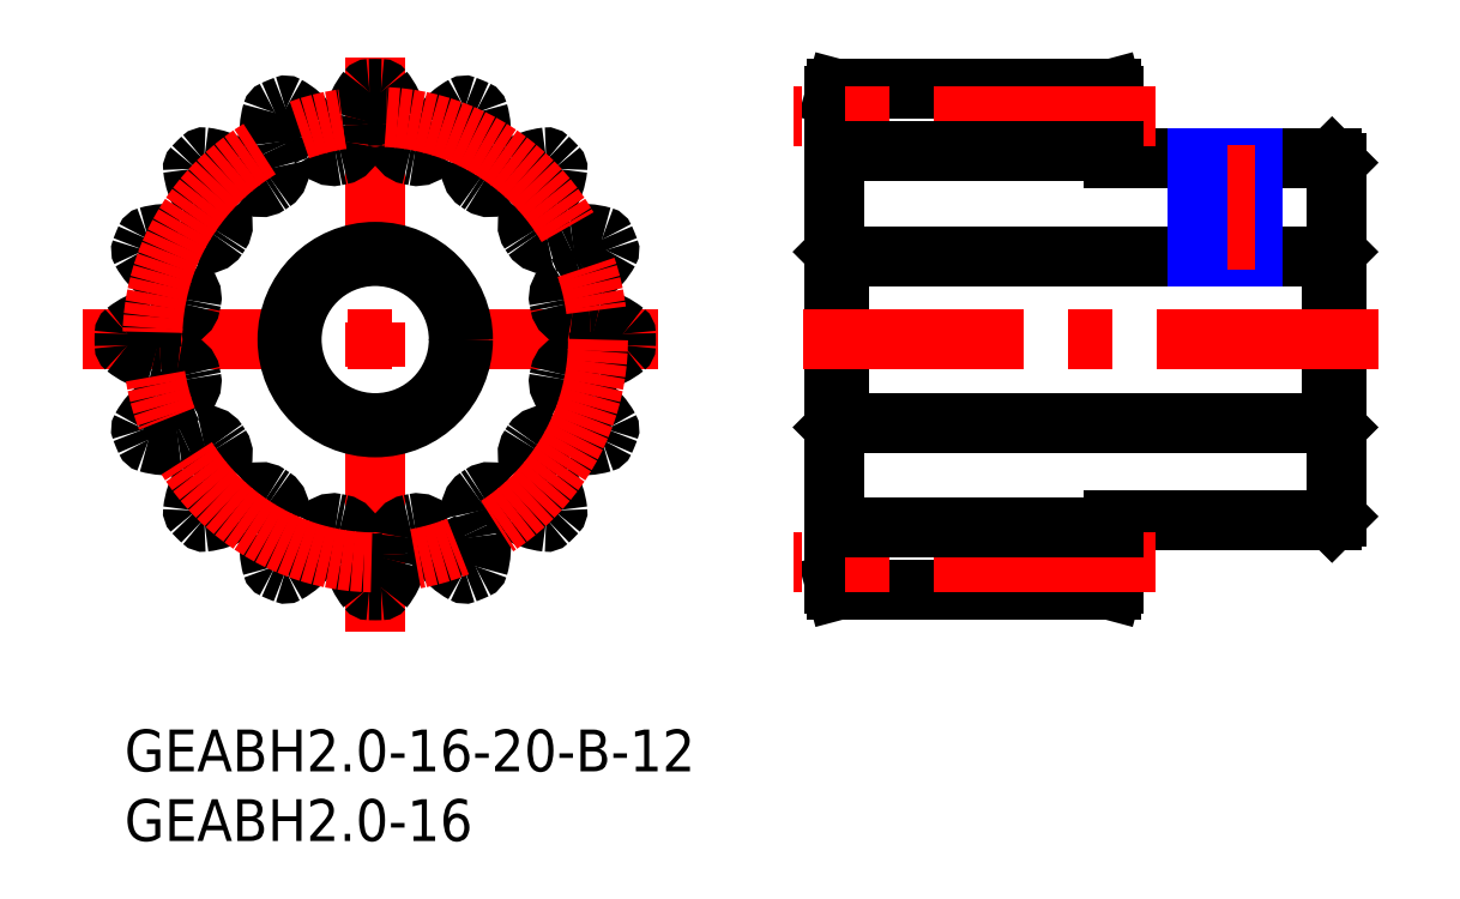
<metadata>
{"format":"dxf","ext":"dxf","renderer":"ezdxf+matplotlib","layout":"modelspace","background":"white","min_lineweight":24,"dpi":150}
</metadata>
<code>
0
SECTION
2
ENTITIES
0
INSERT
8
MSM_CONTINUOUS
2
*U3
10
0
20
0
30
0
0
INSERT
8
MSM_CONTINUOUS
2
*U4
10
0
20
0
30
0
0
LINE
8
MSM_CONTINUOUS
10
86.7
20
34
30
0
11
86.7
21
22
31
0
0
LINE
8
MSM_CONTINUOUS
10
51.3
20
34
30
0
11
51.3
21
22
31
0
0
LINE
8
MSM_CONTINUOUS
10
51.3
20
22
30
0
11
86.7
21
22
31
0
0
LINE
8
MSM_CONTINUOUS
10
86.7
20
22
30
0
11
87
21
21.7
31
0
0
LINE
8
MSM_CONTINUOUS
10
86.7
20
15
30
0
11
87
21
15.3
31
0
0
LINE
8
MSM_CONTINUOUS
10
71
20
15
30
0
11
86.7
21
15
31
0
0
LINE
8
MSM_CONTINUOUS
10
71
20
10.5
30
0
11
71
21
15
31
0
0
LINE
8
MSM_CONTINUOUS
10
70.87
20
10
30
0
11
71
21
10.5
31
0
0
LINE
8
MSM_CONTINUOUS
10
51.13
20
10
30
0
11
70.87
21
10
31
0
0
LINE
8
MSM_CONTINUOUS
10
51
20
10.5
30
0
11
51.13
21
10
31
0
0
LINE
8
MSM_CONTINUOUS
10
51
20
21.7
30
0
11
51.3
21
22
31
0
0
LINE
8
MSM_CONTINUOUS
10
87
20
34.3
30
0
11
86.7
21
34
31
0
0
LINE
8
MSM_CONTINUOUS
10
86.7
20
34
30
0
11
51.3
21
34
31
0
0
LINE
8
MSM_CONTINUOUS
10
51.3
20
34
30
0
11
51
21
34.3
31
0
0
LINE
8
MSM_CONTINUOUS
10
51.13
20
46
30
0
11
51
21
45.5
31
0
0
LINE
8
MSM_CONTINUOUS
10
70.87
20
46
30
0
11
51.13
21
46
31
0
0
LINE
8
MSM_CONTINUOUS
10
71
20
45.5
30
0
11
70.87
21
46
31
0
0
LINE
8
MSM_CONTINUOUS
10
71
20
41
30
0
11
71
21
45.5
31
0
0
LINE
8
MSM_CONTINUOUS
10
86.7
20
41
30
0
11
71
21
41
31
0
0
LINE
8
MSM_CONTINUOUS
10
87
20
40.7
30
0
11
86.7
21
41
31
0
0
LINE
8
MSM_CENTER
10
-3
20
28
30
0
11
39
21
28
31
0
0
LINE
8
MSM_CENTER
10
18
20
7
30
0
11
18
21
49
31
0
0
CIRCLE
8
MSM_CONTINUOUS
10
18
20
28
30
0
40
6
0
ARC
8
MSM_CONTINUOUS
10
18.42
20
45.8
30
0
40
0.2
50
38.51
51
88.65
0
ARC
8
MSM_CONTINUOUS
10
18
20
28
30
0
40
18
50
88.65
51
91.35
0
ARC
8
MSM_CONTINUOUS
10
17.58
20
45.8
30
0
40
0.2
50
91.35
51
141.5
0
ARC
8
MSM_CONTINUOUS
10
21.6
20
42.6
30
0
40
5.333
50
141.5
51
165.6
0
ARC
8
MSM_CONTINUOUS
10
18
20
43.52
30
0
40
1.619
50
165.6
51
184.1
0
ARC
8
MSM_CONTINUOUS
10
10
20
42.95
30
0
40
6.4
50
352.6
51
4.059
0
ARC
8
MSM_CONTINUOUS
10
15.36
20
42.26
30
0
40
1
50
280.5
51
352.6
0
ARC
8
MSM_CONTINUOUS
10
18
20
28
30
0
40
13.5
50
100.5
51
102
0
ARC
8
MSM_CONTINUOUS
10
14.99
20
42.18
30
0
40
1
50
209.9
51
282
0
ARC
8
MSM_CONTINUOUS
10
19.67
20
44.87
30
0
40
6.4
50
198.4
51
209.9
0
ARC
8
MSM_CONTINUOUS
10
12.06
20
42.34
30
0
40
1.619
50
18.4
51
36.87
0
ARC
8
MSM_CONTINUOUS
10
9.089
20
40.11
30
0
40
5.333
50
36.87
51
61.01
0
ARC
8
MSM_CONTINUOUS
10
11.58
20
44.6
30
0
40
0.2
50
61.01
51
111.2
0
ARC
8
MSM_CONTINUOUS
10
18
20
28
30
0
40
18
50
111.2
51
113.8
0
ARC
8
MSM_CONTINUOUS
10
10.8
20
44.28
30
0
40
0.2
50
113.8
51
164
0
ARC
8
MSM_CONTINUOUS
10
15.74
20
42.86
30
0
40
5.333
50
164
51
188.1
0
ARC
8
MSM_CONTINUOUS
10
12.06
20
42.34
30
0
40
1.619
50
188.1
51
206.6
0
ARC
8
MSM_CONTINUOUS
10
4.888
20
38.75
30
0
40
6.4
50
15.1
51
26.56
0
ARC
8
MSM_CONTINUOUS
10
10.1
20
40.16
30
0
40
1
50
303
51
15.1
0
ARC
8
MSM_CONTINUOUS
10
18
20
28
30
0
40
13.5
50
123
51
124.5
0
ARC
8
MSM_CONTINUOUS
10
9.788
20
39.95
30
0
40
1
50
232.4
51
304.5
0
ARC
8
MSM_CONTINUOUS
10
13.08
20
44.23
30
0
40
6.4
50
220.9
51
232.4
0
ARC
8
MSM_CONTINUOUS
10
7.025
20
38.98
30
0
40
1.619
50
40.9
51
59.37
0
ARC
8
MSM_CONTINUOUS
10
5.133
20
35.78
30
0
40
5.333
50
59.38
51
83.51
0
ARC
8
MSM_CONTINUOUS
10
5.713
20
40.88
30
0
40
0.2
50
83.51
51
133.7
0
ARC
8
MSM_CONTINUOUS
10
18
20
28
30
0
40
18
50
133.7
51
136.3
0
ARC
8
MSM_CONTINUOUS
10
5.121
20
40.29
30
0
40
0.2
50
136.3
51
186.5
0
ARC
8
MSM_CONTINUOUS
10
10.22
20
40.87
30
0
40
5.333
50
186.5
51
210.6
0
ARC
8
MSM_CONTINUOUS
10
7.025
20
38.98
30
0
40
1.619
50
210.6
51
229.1
0
ARC
8
MSM_CONTINUOUS
10
1.771
20
32.92
30
0
40
6.4
50
37.6
51
49.06
0
ARC
8
MSM_CONTINUOUS
10
6.049
20
36.21
30
0
40
1
50
325.5
51
37.6
0
ARC
8
MSM_CONTINUOUS
10
18
20
28
30
0
40
13.5
50
145.5
51
147
0
ARC
8
MSM_CONTINUOUS
10
5.84
20
35.9
30
0
40
1
50
254.9
51
327
0
ARC
8
MSM_CONTINUOUS
10
7.247
20
41.11
30
0
40
6.4
50
243.4
51
254.9
0
ARC
8
MSM_CONTINUOUS
10
3.66
20
33.94
30
0
40
1.619
50
63.4
51
81.88
0
ARC
8
MSM_CONTINUOUS
10
3.135
20
30.26
30
0
40
5.333
50
81.87
51
106
0
ARC
8
MSM_CONTINUOUS
10
1.72
20
35.2
30
0
40
0.2
50
106
51
156.2
0
ARC
8
MSM_CONTINUOUS
10
18
20
28
30
0
40
18
50
156.2
51
158.8
0
ARC
8
MSM_CONTINUOUS
10
1.399
20
34.42
30
0
40
0.2
50
158.8
51
209
0
ARC
8
MSM_CONTINUOUS
10
5.889
20
36.91
30
0
40
5.333
50
209
51
233.1
0
ARC
8
MSM_CONTINUOUS
10
3.66
20
33.94
30
0
40
1.619
50
233.1
51
251.6
0
ARC
8
MSM_CONTINUOUS
10
1.125
20
26.33
30
0
40
6.4
50
60.1
51
71.56
0
ARC
8
MSM_CONTINUOUS
10
3.817
20
31.01
30
0
40
1
50
348
51
60.1
0
ARC
8
MSM_CONTINUOUS
10
18
20
28
30
0
40
13.5
50
168
51
169.5
0
ARC
8
MSM_CONTINUOUS
10
3.743
20
30.64
30
0
40
1
50
277.4
51
349.5
0
ARC
8
MSM_CONTINUOUS
10
3.048
20
36
30
0
40
6.4
50
265.9
51
277.4
0
ARC
8
MSM_CONTINUOUS
10
2.479
20
28
30
0
40
1.619
50
85.9
51
104.4
0
ARC
8
MSM_CONTINUOUS
10
3.401
20
24.4
30
0
40
5.333
50
104.4
51
128.5
0
ARC
8
MSM_CONTINUOUS
10
0.2049
20
28.42
30
0
40
0.2
50
128.5
51
178.7
0
ARC
8
MSM_CONTINUOUS
10
18
20
28
30
0
40
18
50
178.7
51
181.3
0
ARC
8
MSM_CONTINUOUS
10
0.2049
20
27.58
30
0
40
0.2
50
181.3
51
231.5
0
ARC
8
MSM_CONTINUOUS
10
3.401
20
31.6
30
0
40
5.333
50
231.5
51
255.6
0
ARC
8
MSM_CONTINUOUS
10
2.479
20
28
30
0
40
1.619
50
255.6
51
274.1
0
ARC
8
MSM_CONTINUOUS
10
3.048
20
20
30
0
40
6.4
50
82.6
51
94.06
0
ARC
8
MSM_CONTINUOUS
10
3.743
20
25.36
30
0
40
1
50
10.51
51
82.6
0
ARC
8
MSM_CONTINUOUS
10
18
20
28
30
0
40
13.5
50
190.5
51
192
0
ARC
8
MSM_CONTINUOUS
10
3.817
20
24.99
30
0
40
1
50
299.9
51
11.99
0
ARC
8
MSM_CONTINUOUS
10
1.125
20
29.67
30
0
40
6.4
50
288.4
51
299.9
0
ARC
8
MSM_CONTINUOUS
10
3.66
20
22.06
30
0
40
1.619
50
108.4
51
126.9
0
ARC
8
MSM_CONTINUOUS
10
5.889
20
19.09
30
0
40
5.333
50
126.9
51
151
0
ARC
8
MSM_CONTINUOUS
10
1.399
20
21.58
30
0
40
0.2
50
151
51
201.2
0
ARC
8
MSM_CONTINUOUS
10
18
20
28
30
0
40
18
50
201.2
51
203.8
0
ARC
8
MSM_CONTINUOUS
10
1.72
20
20.8
30
0
40
0.2
50
203.8
51
254
0
ARC
8
MSM_CONTINUOUS
10
3.135
20
25.74
30
0
40
5.333
50
254
51
278.1
0
ARC
8
MSM_CONTINUOUS
10
3.66
20
22.06
30
0
40
1.619
50
278.1
51
296.6
0
ARC
8
MSM_CONTINUOUS
10
7.247
20
14.89
30
0
40
6.4
50
105.1
51
116.6
0
ARC
8
MSM_CONTINUOUS
10
5.84
20
20.1
30
0
40
1
50
33.01
51
105.1
0
ARC
8
MSM_CONTINUOUS
10
18
20
28
30
0
40
13.5
50
213
51
214.5
0
ARC
8
MSM_CONTINUOUS
10
6.049
20
19.79
30
0
40
1
50
322.4
51
34.49
0
ARC
8
MSM_CONTINUOUS
10
1.771
20
23.08
30
0
40
6.4
50
310.9
51
322.4
0
ARC
8
MSM_CONTINUOUS
10
7.025
20
17.02
30
0
40
1.619
50
130.9
51
149.4
0
ARC
8
MSM_CONTINUOUS
10
10.22
20
15.13
30
0
40
5.333
50
149.4
51
173.5
0
ARC
8
MSM_CONTINUOUS
10
5.121
20
15.71
30
0
40
0.2
50
173.5
51
223.7
0
ARC
8
MSM_CONTINUOUS
10
18
20
28
30
0
40
18
50
223.7
51
226.3
0
ARC
8
MSM_CONTINUOUS
10
5.713
20
15.12
30
0
40
0.2
50
226.3
51
276.5
0
ARC
8
MSM_CONTINUOUS
10
5.133
20
20.22
30
0
40
5.333
50
276.5
51
300.6
0
ARC
8
MSM_CONTINUOUS
10
7.025
20
17.02
30
0
40
1.619
50
300.6
51
319.1
0
ARC
8
MSM_CONTINUOUS
10
13.08
20
11.77
30
0
40
6.4
50
127.6
51
139.1
0
ARC
8
MSM_CONTINUOUS
10
9.788
20
16.05
30
0
40
1
50
55.51
51
127.6
0
ARC
8
MSM_CONTINUOUS
10
18
20
28
30
0
40
13.5
50
235.5
51
237
0
ARC
8
MSM_CONTINUOUS
10
10.1
20
15.84
30
0
40
1
50
344.9
51
56.99
0
ARC
8
MSM_CONTINUOUS
10
4.888
20
17.25
30
0
40
6.4
50
333.4
51
344.9
0
ARC
8
MSM_CONTINUOUS
10
12.06
20
13.66
30
0
40
1.619
50
153.4
51
171.9
0
ARC
8
MSM_CONTINUOUS
10
15.74
20
13.14
30
0
40
5.333
50
171.9
51
196
0
ARC
8
MSM_CONTINUOUS
10
10.8
20
11.72
30
0
40
0.2
50
196
51
246.2
0
ARC
8
MSM_CONTINUOUS
10
18
20
28
30
0
40
18
50
246.2
51
248.8
0
ARC
8
MSM_CONTINUOUS
10
11.58
20
11.4
30
0
40
0.2
50
248.8
51
299
0
ARC
8
MSM_CONTINUOUS
10
9.089
20
15.89
30
0
40
5.333
50
299
51
323.1
0
ARC
8
MSM_CONTINUOUS
10
12.06
20
13.66
30
0
40
1.619
50
323.1
51
341.6
0
ARC
8
MSM_CONTINUOUS
10
19.67
20
11.13
30
0
40
6.4
50
150.1
51
161.6
0
ARC
8
MSM_CONTINUOUS
10
14.99
20
13.82
30
0
40
1
50
78.01
51
150.1
0
ARC
8
MSM_CONTINUOUS
10
18
20
28
30
0
40
13.5
50
258
51
259.5
0
ARC
8
MSM_CONTINUOUS
10
15.36
20
13.74
30
0
40
1
50
7.397
51
79.49
0
ARC
8
MSM_CONTINUOUS
10
10
20
13.05
30
0
40
6.4
50
355.9
51
7.397
0
ARC
8
MSM_CONTINUOUS
10
18
20
12.48
30
0
40
1.619
50
175.9
51
194.4
0
ARC
8
MSM_CONTINUOUS
10
21.6
20
13.4
30
0
40
5.333
50
194.4
51
218.5
0
ARC
8
MSM_CONTINUOUS
10
17.58
20
10.2
30
0
40
0.2
50
218.5
51
268.7
0
ARC
8
MSM_CONTINUOUS
10
18
20
28
30
0
40
18
50
268.7
51
271.3
0
ARC
8
MSM_CONTINUOUS
10
18.42
20
10.2
30
0
40
0.2
50
271.3
51
321.5
0
ARC
8
MSM_CONTINUOUS
10
14.4
20
13.4
30
0
40
5.333
50
321.5
51
345.6
0
ARC
8
MSM_CONTINUOUS
10
18
20
12.48
30
0
40
1.619
50
345.6
51
4.102
0
ARC
8
MSM_CONTINUOUS
10
26
20
13.05
30
0
40
6.4
50
172.6
51
184.1
0
ARC
8
MSM_CONTINUOUS
10
20.64
20
13.74
30
0
40
1
50
100.5
51
172.6
0
ARC
8
MSM_CONTINUOUS
10
18
20
28
30
0
40
13.5
50
280.5
51
282
0
ARC
8
MSM_CONTINUOUS
10
21.01
20
13.82
30
0
40
1
50
29.9
51
102
0
ARC
8
MSM_CONTINUOUS
10
16.33
20
11.13
30
0
40
6.4
50
18.44
51
29.9
0
ARC
8
MSM_CONTINUOUS
10
23.94
20
13.66
30
0
40
1.619
50
198.4
51
216.9
0
ARC
8
MSM_CONTINUOUS
10
26.91
20
15.89
30
0
40
5.333
50
216.9
51
241
0
ARC
8
MSM_CONTINUOUS
10
24.42
20
11.4
30
0
40
0.2
50
241
51
291.2
0
ARC
8
MSM_CONTINUOUS
10
18
20
28
30
0
40
18
50
291.2
51
293.8
0
ARC
8
MSM_CONTINUOUS
10
25.2
20
11.72
30
0
40
0.2
50
293.8
51
344
0
ARC
8
MSM_CONTINUOUS
10
20.26
20
13.14
30
0
40
5.333
50
344
51
8.125
0
ARC
8
MSM_CONTINUOUS
10
23.94
20
13.66
30
0
40
1.619
50
8.125
51
26.6
0
ARC
8
MSM_CONTINUOUS
10
31.11
20
17.25
30
0
40
6.4
50
195.1
51
206.6
0
ARC
8
MSM_CONTINUOUS
10
25.9
20
15.84
30
0
40
1
50
123
51
195.1
0
ARC
8
MSM_CONTINUOUS
10
18
20
28
30
0
40
13.5
50
303
51
304.5
0
ARC
8
MSM_CONTINUOUS
10
26.21
20
16.05
30
0
40
1
50
52.4
51
124.5
0
ARC
8
MSM_CONTINUOUS
10
22.92
20
11.77
30
0
40
6.4
50
40.94
51
52.4
0
ARC
8
MSM_CONTINUOUS
10
28.98
20
17.02
30
0
40
1.619
50
220.9
51
239.4
0
ARC
8
MSM_CONTINUOUS
10
30.87
20
20.22
30
0
40
5.333
50
239.4
51
263.5
0
ARC
8
MSM_CONTINUOUS
10
30.29
20
15.12
30
0
40
0.2
50
263.5
51
313.7
0
ARC
8
MSM_CONTINUOUS
10
18
20
28
30
0
40
18
50
313.7
51
316.3
0
ARC
8
MSM_CONTINUOUS
10
30.88
20
15.71
30
0
40
0.2
50
316.3
51
6.491
0
ARC
8
MSM_CONTINUOUS
10
25.78
20
15.13
30
0
40
5.333
50
6.491
51
30.62
0
ARC
8
MSM_CONTINUOUS
10
28.98
20
17.02
30
0
40
1.619
50
30.62
51
49.1
0
ARC
8
MSM_CONTINUOUS
10
34.23
20
23.08
30
0
40
6.4
50
217.6
51
229.1
0
ARC
8
MSM_CONTINUOUS
10
29.95
20
19.79
30
0
40
1
50
145.5
51
217.6
0
ARC
8
MSM_CONTINUOUS
10
18
20
28
30
0
40
13.5
50
325.5
51
327
0
ARC
8
MSM_CONTINUOUS
10
30.16
20
20.1
30
0
40
1
50
74.9
51
147
0
ARC
8
MSM_CONTINUOUS
10
28.75
20
14.89
30
0
40
6.4
50
63.44
51
74.9
0
ARC
8
MSM_CONTINUOUS
10
32.34
20
22.06
30
0
40
1.619
50
243.4
51
261.9
0
ARC
8
MSM_CONTINUOUS
10
32.86
20
25.74
30
0
40
5.333
50
261.9
51
286
0
ARC
8
MSM_CONTINUOUS
10
34.28
20
20.8
30
0
40
0.2
50
286
51
336.2
0
ARC
8
MSM_CONTINUOUS
10
18
20
28
30
0
40
18
50
336.2
51
338.8
0
ARC
8
MSM_CONTINUOUS
10
34.6
20
21.58
30
0
40
0.2
50
338.8
51
28.99
0
ARC
8
MSM_CONTINUOUS
10
30.11
20
19.09
30
0
40
5.333
50
28.99
51
53.12
0
ARC
8
MSM_CONTINUOUS
10
32.34
20
22.06
30
0
40
1.619
50
53.12
51
71.6
0
ARC
8
MSM_CONTINUOUS
10
34.87
20
29.67
30
0
40
6.4
50
240.1
51
251.6
0
ARC
8
MSM_CONTINUOUS
10
32.18
20
24.99
30
0
40
1
50
168
51
240.1
0
ARC
8
MSM_CONTINUOUS
10
18
20
28
30
0
40
13.5
50
348
51
349.5
0
ARC
8
MSM_CONTINUOUS
10
32.26
20
25.36
30
0
40
1
50
97.4
51
169.5
0
ARC
8
MSM_CONTINUOUS
10
32.95
20
20
30
0
40
6.4
50
85.94
51
97.4
0
ARC
8
MSM_CONTINUOUS
10
33.52
20
28
30
0
40
1.619
50
265.9
51
284.4
0
ARC
8
MSM_CONTINUOUS
10
32.6
20
31.6
30
0
40
5.333
50
284.4
51
308.5
0
ARC
8
MSM_CONTINUOUS
10
35.8
20
27.58
30
0
40
0.2
50
308.5
51
358.7
0
ARC
8
MSM_CONTINUOUS
10
18
20
28
30
0
40
18
50
358.7
51
1.348
0
ARC
8
MSM_CONTINUOUS
10
35.8
20
28.42
30
0
40
0.2
50
1.348
51
51.49
0
ARC
8
MSM_CONTINUOUS
10
32.6
20
24.4
30
0
40
5.333
50
51.49
51
75.62
0
ARC
8
MSM_CONTINUOUS
10
33.52
20
28
30
0
40
1.619
50
75.62
51
94.1
0
ARC
8
MSM_CONTINUOUS
10
32.95
20
36
30
0
40
6.4
50
262.6
51
274.1
0
ARC
8
MSM_CONTINUOUS
10
32.26
20
30.64
30
0
40
1
50
190.5
51
262.6
0
ARC
8
MSM_CONTINUOUS
10
18
20
28
30
0
40
13.5
50
10.51
51
11.99
0
ARC
8
MSM_CONTINUOUS
10
32.18
20
31.01
30
0
40
1
50
119.9
51
192
0
ARC
8
MSM_CONTINUOUS
10
34.87
20
26.33
30
0
40
6.4
50
108.4
51
119.9
0
ARC
8
MSM_CONTINUOUS
10
32.34
20
33.94
30
0
40
1.619
50
288.4
51
306.9
0
ARC
8
MSM_CONTINUOUS
10
30.11
20
36.91
30
0
40
5.333
50
306.9
51
331
0
ARC
8
MSM_CONTINUOUS
10
34.6
20
34.42
30
0
40
0.2
50
331
51
21.15
0
ARC
8
MSM_CONTINUOUS
10
18
20
28
30
0
40
18
50
21.15
51
23.85
0
ARC
8
MSM_CONTINUOUS
10
34.28
20
35.2
30
0
40
0.2
50
23.85
51
73.99
0
ARC
8
MSM_CONTINUOUS
10
32.86
20
30.26
30
0
40
5.333
50
73.99
51
98.12
0
ARC
8
MSM_CONTINUOUS
10
32.34
20
33.94
30
0
40
1.619
50
98.12
51
116.6
0
ARC
8
MSM_CONTINUOUS
10
28.75
20
41.11
30
0
40
6.4
50
285.1
51
296.6
0
ARC
8
MSM_CONTINUOUS
10
30.16
20
35.9
30
0
40
1
50
213
51
285.1
0
ARC
8
MSM_CONTINUOUS
10
18
20
28
30
0
40
13.5
50
33.01
51
34.49
0
ARC
8
MSM_CONTINUOUS
10
29.95
20
36.21
30
0
40
1
50
142.4
51
214.5
0
ARC
8
MSM_CONTINUOUS
10
34.23
20
32.92
30
0
40
6.4
50
130.9
51
142.4
0
ARC
8
MSM_CONTINUOUS
10
28.98
20
38.98
30
0
40
1.619
50
310.9
51
329.4
0
ARC
8
MSM_CONTINUOUS
10
25.78
20
40.87
30
0
40
5.333
50
329.4
51
353.5
0
ARC
8
MSM_CONTINUOUS
10
30.88
20
40.29
30
0
40
0.2
50
353.5
51
43.65
0
ARC
8
MSM_CONTINUOUS
10
18
20
28
30
0
40
18
50
43.65
51
46.35
0
ARC
8
MSM_CONTINUOUS
10
30.29
20
40.88
30
0
40
0.2
50
46.35
51
96.49
0
ARC
8
MSM_CONTINUOUS
10
30.87
20
35.78
30
0
40
5.333
50
96.49
51
120.6
0
ARC
8
MSM_CONTINUOUS
10
28.98
20
38.98
30
0
40
1.619
50
120.6
51
139.1
0
ARC
8
MSM_CONTINUOUS
10
22.92
20
44.23
30
0
40
6.4
50
307.6
51
319.1
0
ARC
8
MSM_CONTINUOUS
10
26.21
20
39.95
30
0
40
1
50
235.5
51
307.6
0
ARC
8
MSM_CONTINUOUS
10
18
20
28
30
0
40
13.5
50
55.51
51
56.99
0
ARC
8
MSM_CONTINUOUS
10
25.9
20
40.16
30
0
40
1
50
164.9
51
237
0
ARC
8
MSM_CONTINUOUS
10
31.11
20
38.75
30
0
40
6.4
50
153.4
51
164.9
0
ARC
8
MSM_CONTINUOUS
10
23.94
20
42.34
30
0
40
1.619
50
333.4
51
351.9
0
ARC
8
MSM_CONTINUOUS
10
20.26
20
42.86
30
0
40
5.333
50
351.9
51
16.01
0
ARC
8
MSM_CONTINUOUS
10
25.2
20
44.28
30
0
40
0.2
50
16.01
51
66.15
0
ARC
8
MSM_CONTINUOUS
10
18
20
28
30
0
40
18
50
66.15
51
68.85
0
ARC
8
MSM_CONTINUOUS
10
24.42
20
44.6
30
0
40
0.2
50
68.85
51
119
0
ARC
8
MSM_CONTINUOUS
10
26.91
20
40.11
30
0
40
5.333
50
119
51
143.1
0
ARC
8
MSM_CONTINUOUS
10
23.94
20
42.34
30
0
40
1.619
50
143.1
51
161.6
0
ARC
8
MSM_CONTINUOUS
10
16.33
20
44.87
30
0
40
6.4
50
330.1
51
341.6
0
ARC
8
MSM_CONTINUOUS
10
21.01
20
42.18
30
0
40
1
50
258
51
330.1
0
ARC
8
MSM_CONTINUOUS
10
18
20
28
30
0
40
13.5
50
78.01
51
79.49
0
ARC
8
MSM_CONTINUOUS
10
20.64
20
42.26
30
0
40
1
50
187.4
51
259.5
0
ARC
8
MSM_CONTINUOUS
10
26
20
42.95
30
0
40
6.4
50
175.9
51
187.4
0
ARC
8
MSM_CONTINUOUS
10
18
20
43.52
30
0
40
1.619
50
355.9
51
14.38
0
ARC
8
MSM_CONTINUOUS
10
14.4
20
42.6
30
0
40
5.333
50
14.38
51
38.51
0
CIRCLE
8
MSM_CONTINUOUS
10
18
20
28
30
0
40
6.3
0
LINE
8
MSM_CONTINUOUS
10
51
20
45.5
30
0
11
51
21
10.5
31
0
0
LINE
8
MSM_CONTINUOUS
10
87
20
40.7
30
0
11
87
21
15.3
31
0
0
LINE
8
MSM_CENTER
10
90
20
28
30
0
11
48
21
28
31
0
0
CIRCLE
8
MSM_CENTER
10
18
20
28
30
0
40
16
0
LINE
8
MSM_CENTER
10
74
20
44
30
0
11
48
21
44
31
0
0
LINE
8
MSM_CONTINUOUS
10
71
20
41.5
30
0
11
51
21
41.5
31
0
0
LINE
8
MSM_CENTER
10
74
20
12
30
0
11
48
21
12
31
0
0
LINE
8
MSM_CONTINUOUS
10
71
20
14.5
30
0
11
51
21
14.5
31
0
0
LINE
8
MSM_CONTINUOUS
10
77.38
20
41
30
0
11
77.38
21
34
31
0
0
LINE
8
MSM_CONTINUOUS
10
80.62
20
41
30
0
11
80.62
21
34
31
0
0
LINE
8
MSM_NARROW
10
81
20
41
30
0
11
81
21
34
31
0
0
LINE
8
MSM_CENTER
10
79
20
42
30
0
11
79
21
33
31
0
0
LINE
8
MSM_NARROW
10
77
20
41
30
0
11
77
21
34
31
0
0
ENDSEC
0
EOF

</code>
